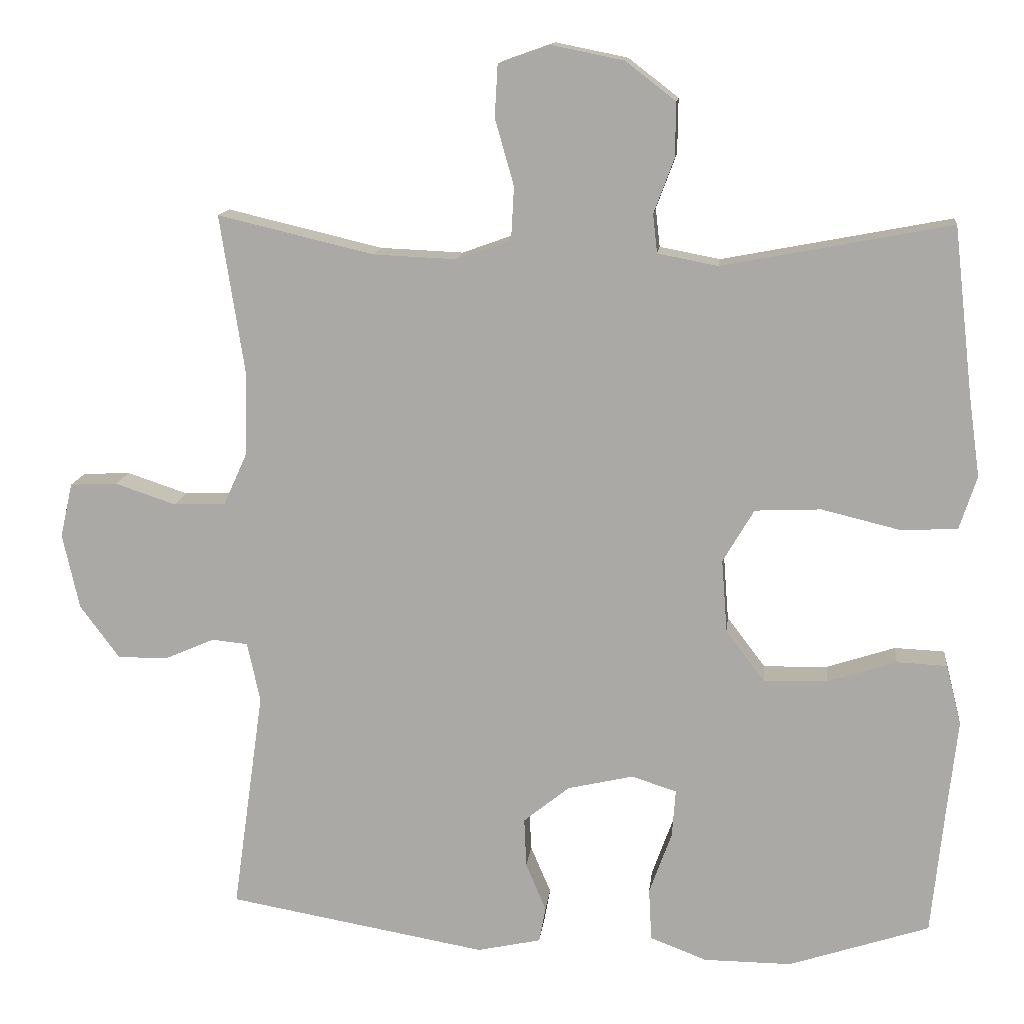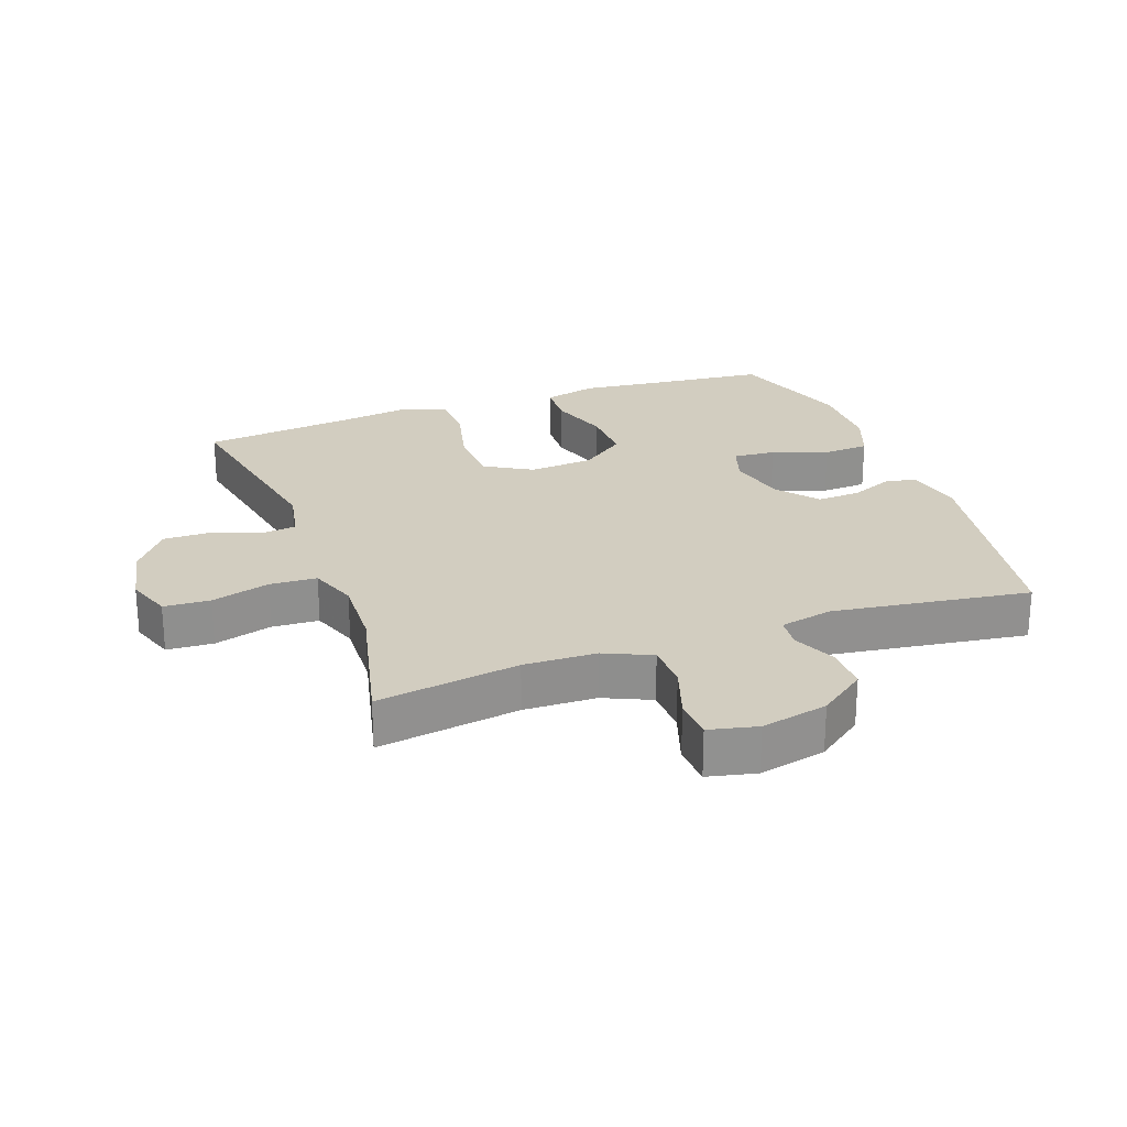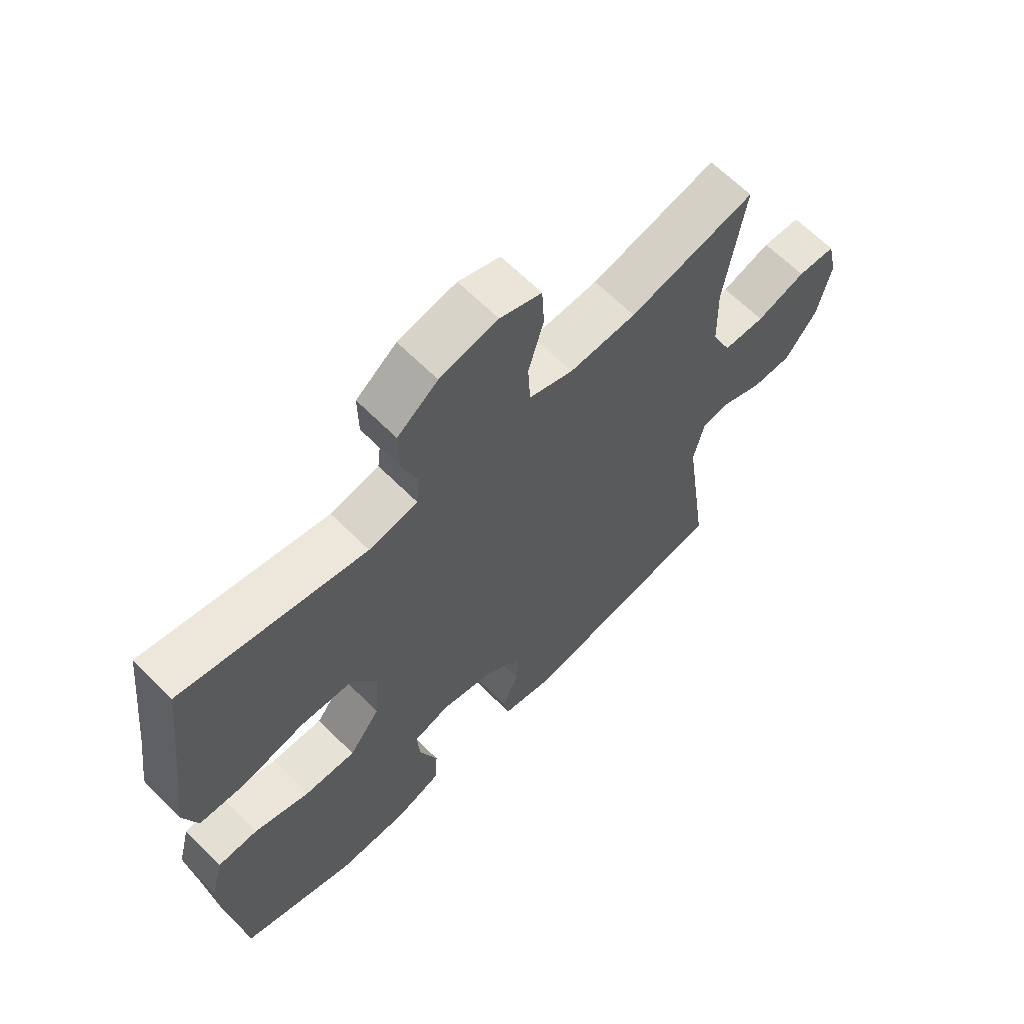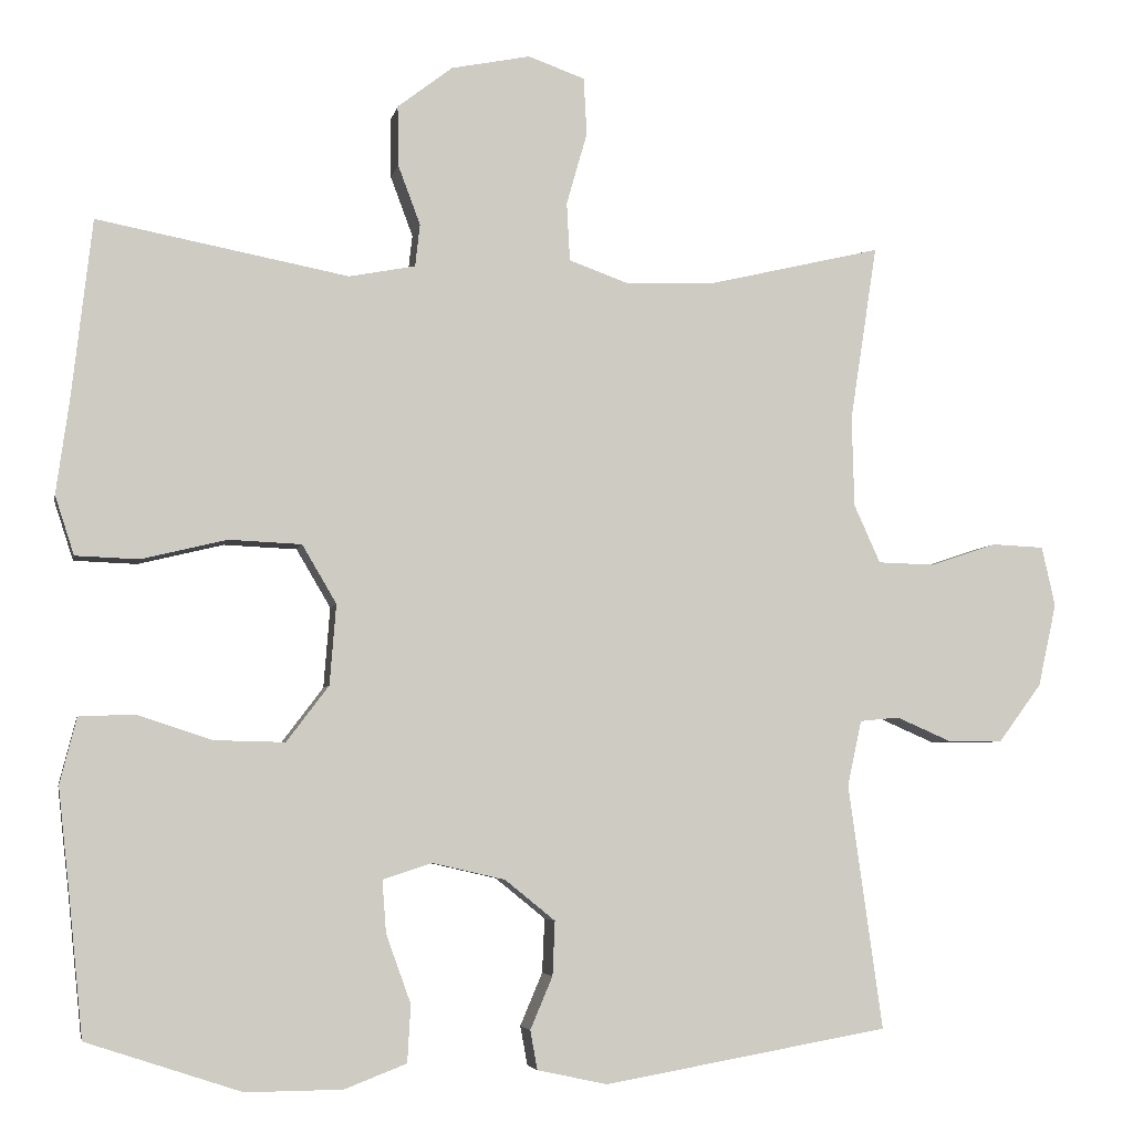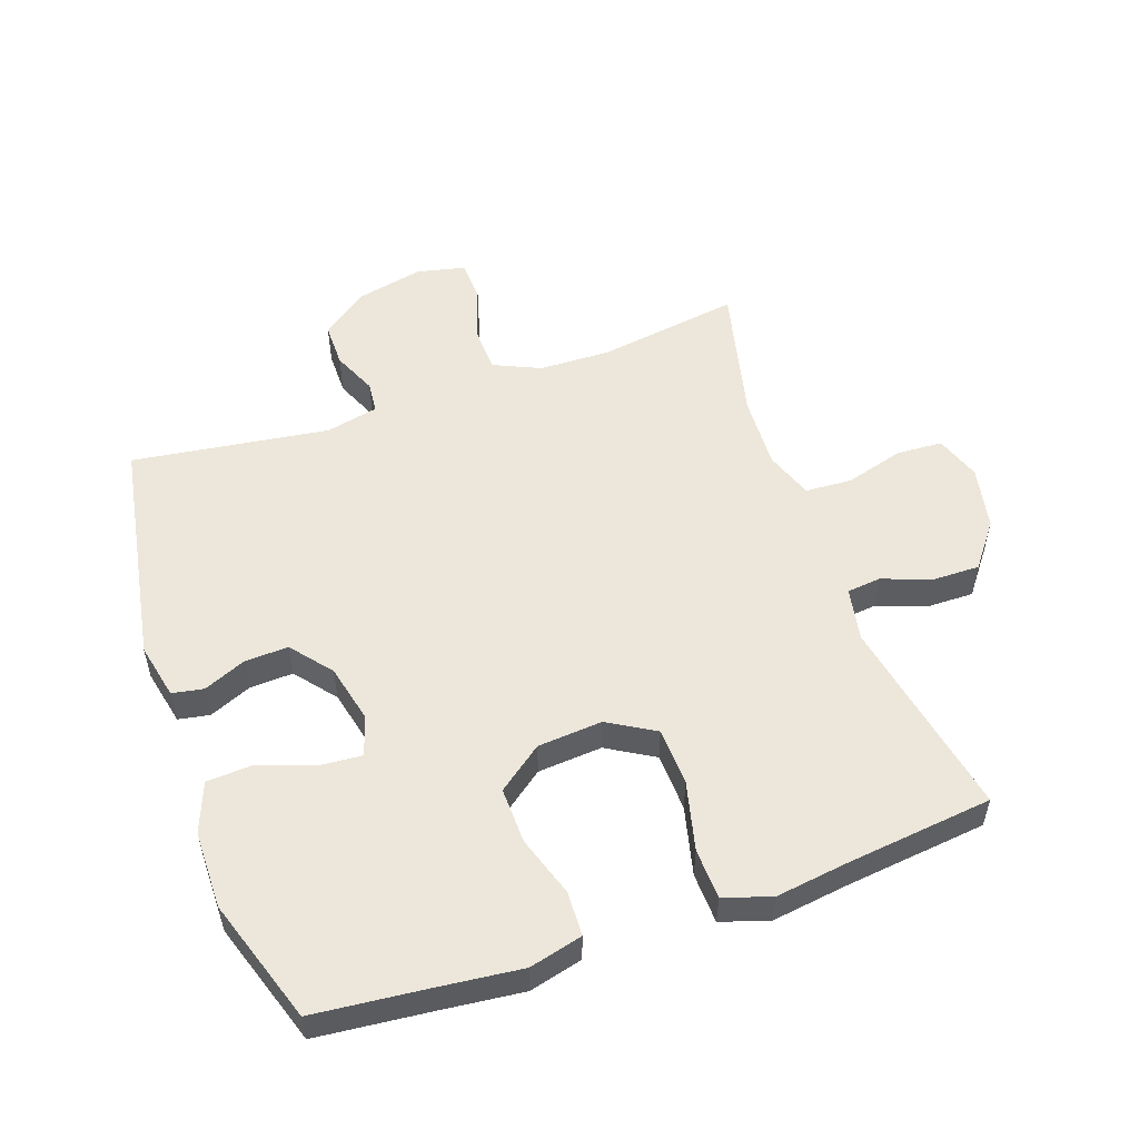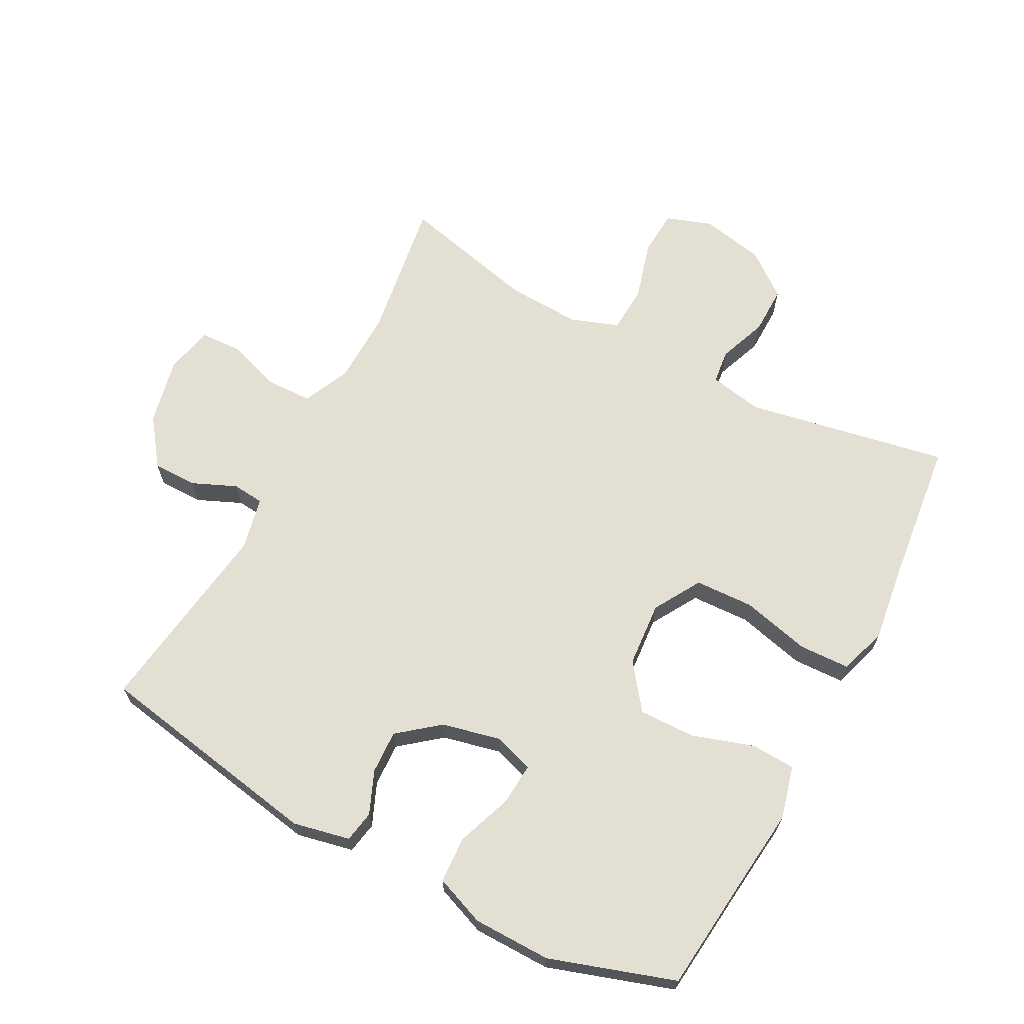
<metadata>
{"format":"obj","ext":"obj","renderer":"f3d","projection":"perspective","resolution":1024,"background":"white","views":[{"elev":13.4,"azim":-173.8,"up":"+Z"},{"elev":24.5,"azim":70.1,"up":"+Y"},{"elev":64.2,"azim":-44.7,"up":"+Z"},{"elev":-4.9,"azim":-11.1,"up":"+Z"},{"elev":53.6,"azim":-109.3,"up":"+Y"},{"elev":66.5,"azim":-152.0,"up":"+Y"}]}
</metadata>
<code>
v 0.5 0.07 -0.5
v 0.143 0.07 -0.563
v 0.055 0.07 -0.544
v 0.046 0.07 -0.495
v 0.074 0.07 -0.429
v 0.077 0.07 -0.361
v 0.014 0.07 -0.31
v -0.077 0.07 -0.289
v -0.139 0.07 -0.309
v -0.134 0.07 -0.375
v -0.103 0.07 -0.461
v -0.107 0.07 -0.533
v -0.185 0.07 -0.563
v -0.306 0.07 -0.564
v -0.5 0.07 -0.5
v -0.518 0.07 -0.322
v -0.532 0.07 -0.194
v -0.511 0.07 -0.111
v -0.442 0.07 -0.108
v -0.347 0.07 -0.139
v -0.259 0.07 -0.141
v -0.206 0.07 -0.071
v -0.198 0.07 0.03
v -0.241 0.07 0.103
v -0.332 0.07 0.107
v -0.439 0.07 0.081
v -0.518 0.07 0.084
v -0.542 0.07 0.158
v -0.526 0.07 0.273
v -0.5 0.07 0.5
v -0.185 0.07 0.44
v -0.102 0.07 0.456
v -0.096 0.07 0.509
v -0.124 0.07 0.584
v -0.125 0.07 0.659
v -0.056 0.07 0.712
v 0.043 0.07 0.732
v 0.114 0.07 0.707
v 0.118 0.07 0.635
v 0.092 0.07 0.544
v 0.096 0.07 0.471
v 0.171 0.07 0.444
v 0.285 0.07 0.449
v 0.5 0.07 0.5
v 0.466 0.07 0.279
v 0.469 0.07 0.166
v 0.502 0.07 0.093
v 0.573 0.07 0.091
v 0.657 0.07 0.119
v 0.722 0.07 0.116
v 0.739 0.07 0.041
v 0.716 0.07 -0.063
v 0.662 0.07 -0.136
v 0.593 0.07 -0.136
v 0.524 0.07 -0.106
v 0.475 0.07 -0.111
v 0.457 0.07 -0.193
v 0.5 0 -0.5
v 0.143 0 -0.563
v 0.055 0 -0.544
v 0.046 0 -0.495
v 0.074 0 -0.429
v 0.077 0 -0.361
v 0.014 0 -0.31
v -0.077 0 -0.289
v -0.139 0 -0.309
v -0.134 0 -0.375
v -0.103 0 -0.461
v -0.107 0 -0.533
v -0.185 0 -0.563
v -0.306 0 -0.564
v -0.5 0 -0.5
v -0.518 0 -0.322
v -0.532 0 -0.194
v -0.511 0 -0.111
v -0.442 0 -0.108
v -0.347 0 -0.139
v -0.259 0 -0.141
v -0.206 0 -0.071
v -0.198 0 0.03
v -0.241 0 0.103
v -0.332 0 0.107
v -0.439 0 0.081
v -0.518 0 0.084
v -0.542 0 0.158
v -0.526 0 0.273
v -0.5 0 0.5
v -0.185 0 0.44
v -0.102 0 0.456
v -0.096 0 0.509
v -0.124 0 0.584
v -0.125 0 0.659
v -0.056 0 0.712
v 0.043 0 0.732
v 0.114 0 0.707
v 0.118 0 0.635
v 0.092 0 0.544
v 0.096 0 0.471
v 0.171 0 0.444
v 0.285 0 0.449
v 0.5 0 0.5
v 0.466 0 0.279
v 0.469 0 0.166
v 0.502 0 0.093
v 0.573 0 0.091
v 0.657 0 0.119
v 0.722 0 0.116
v 0.739 0 0.041
v 0.716 0 -0.063
v 0.662 0 -0.136
v 0.593 0 -0.136
v 0.524 0 -0.106
v 0.475 0 -0.111
v 0.457 0 -0.193
f 53 54 55
f 52 53 55
f 51 52 55
f 50 51 55
f 49 50 55
f 48 49 55
f 47 48 55 56
f 46 47 56 57
f 43 44 45
f 45 46 57
f 43 45 57
f 42 43 57
f 38 39 40
f 37 38 40
f 36 37 40
f 35 36 40
f 34 35 40
f 33 34 40
f 32 33 40 41
f 57 1 2
f 42 57 2
f 41 42 2
f 32 41 2
f 31 32 2
f 27 28 29
f 26 27 29
f 25 26 29
f 29 30 31
f 25 29 31
f 24 25 31
f 18 19 20
f 17 18 20
f 16 17 20
f 16 20 21
f 15 16 21
f 14 15 21
f 13 14 21
f 12 13 21
f 11 12 21
f 10 11 21
f 9 10 21 22
f 2 3 4 5
f 2 5 6
f 23 24 31
f 8 9 22 23
f 7 8 23 31
f 6 7 31
f 31 6 2
f 112 111 110
f 112 110 109
f 112 109 108
f 112 108 107
f 112 107 106
f 112 106 105
f 113 112 105 104
f 114 113 104 103
f 102 101 100
f 114 103 102
f 114 102 100
f 114 100 99
f 97 96 95
f 97 95 94
f 97 94 93
f 97 93 92
f 97 92 91
f 97 91 90
f 98 97 90 89
f 59 58 114
f 59 114 99
f 59 99 98
f 59 98 89
f 59 89 88
f 86 85 84
f 86 84 83
f 86 83 82
f 88 87 86
f 88 86 82
f 88 82 81
f 77 76 75
f 77 75 74
f 77 74 73
f 78 77 73
f 78 73 72
f 78 72 71
f 78 71 70
f 78 70 69
f 78 69 68
f 78 68 67
f 79 78 67 66
f 62 61 60 59
f 63 62 59
f 88 81 80
f 80 79 66 65
f 88 80 65 64
f 88 64 63
f 59 63 88
f 1 58 59 2
f 2 59 60 3
f 3 60 61 4
f 4 61 62 5
f 5 62 63 6
f 6 63 64 7
f 7 64 65 8
f 8 65 66 9
f 9 66 67 10
f 10 67 68 11
f 11 68 69 12
f 12 69 70 13
f 13 70 71 14
f 14 71 72 15
f 15 72 73 16
f 16 73 74 17
f 17 74 75 18
f 18 75 76 19
f 19 76 77 20
f 20 77 78 21
f 21 78 79 22
f 22 79 80 23
f 23 80 81 24
f 24 81 82 25
f 25 82 83 26
f 26 83 84 27
f 27 84 85 28
f 28 85 86 29
f 29 86 87 30
f 30 87 88 31
f 31 88 89 32
f 32 89 90 33
f 33 90 91 34
f 34 91 92 35
f 35 92 93 36
f 36 93 94 37
f 37 94 95 38
f 38 95 96 39
f 39 96 97 40
f 40 97 98 41
f 41 98 99 42
f 42 99 100 43
f 43 100 101 44
f 44 101 102 45
f 45 102 103 46
f 46 103 104 47
f 47 104 105 48
f 48 105 106 49
f 49 106 107 50
f 50 107 108 51
f 51 108 109 52
f 52 109 110 53
f 53 110 111 54
f 54 111 112 55
f 55 112 113 56
f 56 113 114 57
f 57 114 58 1

</code>
